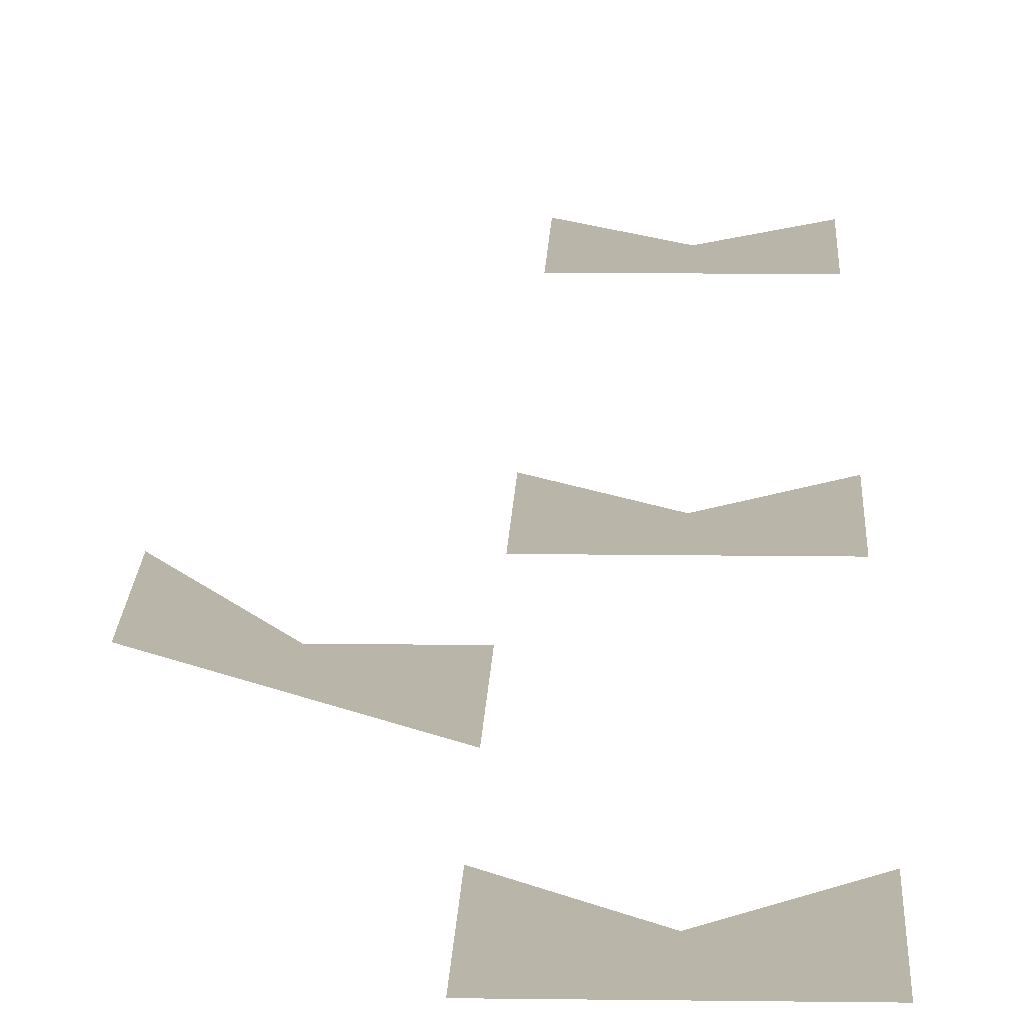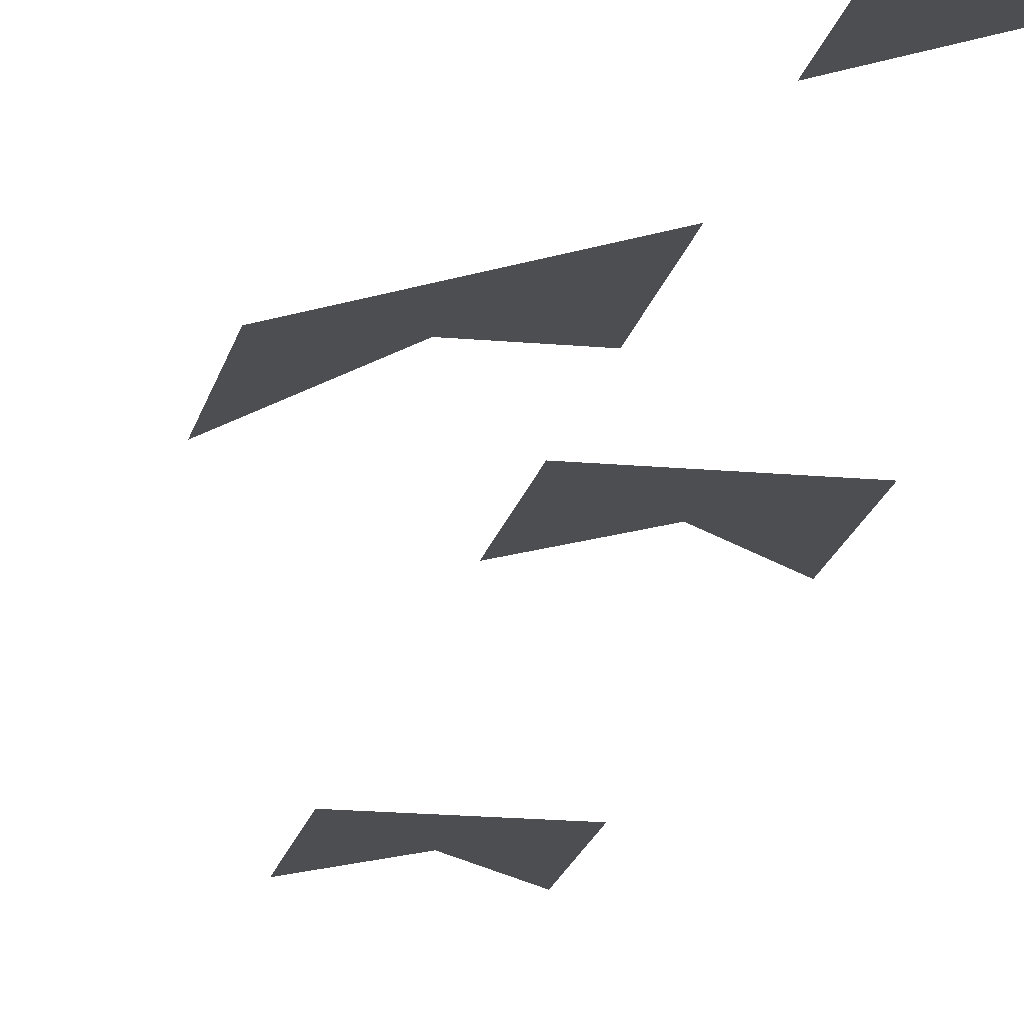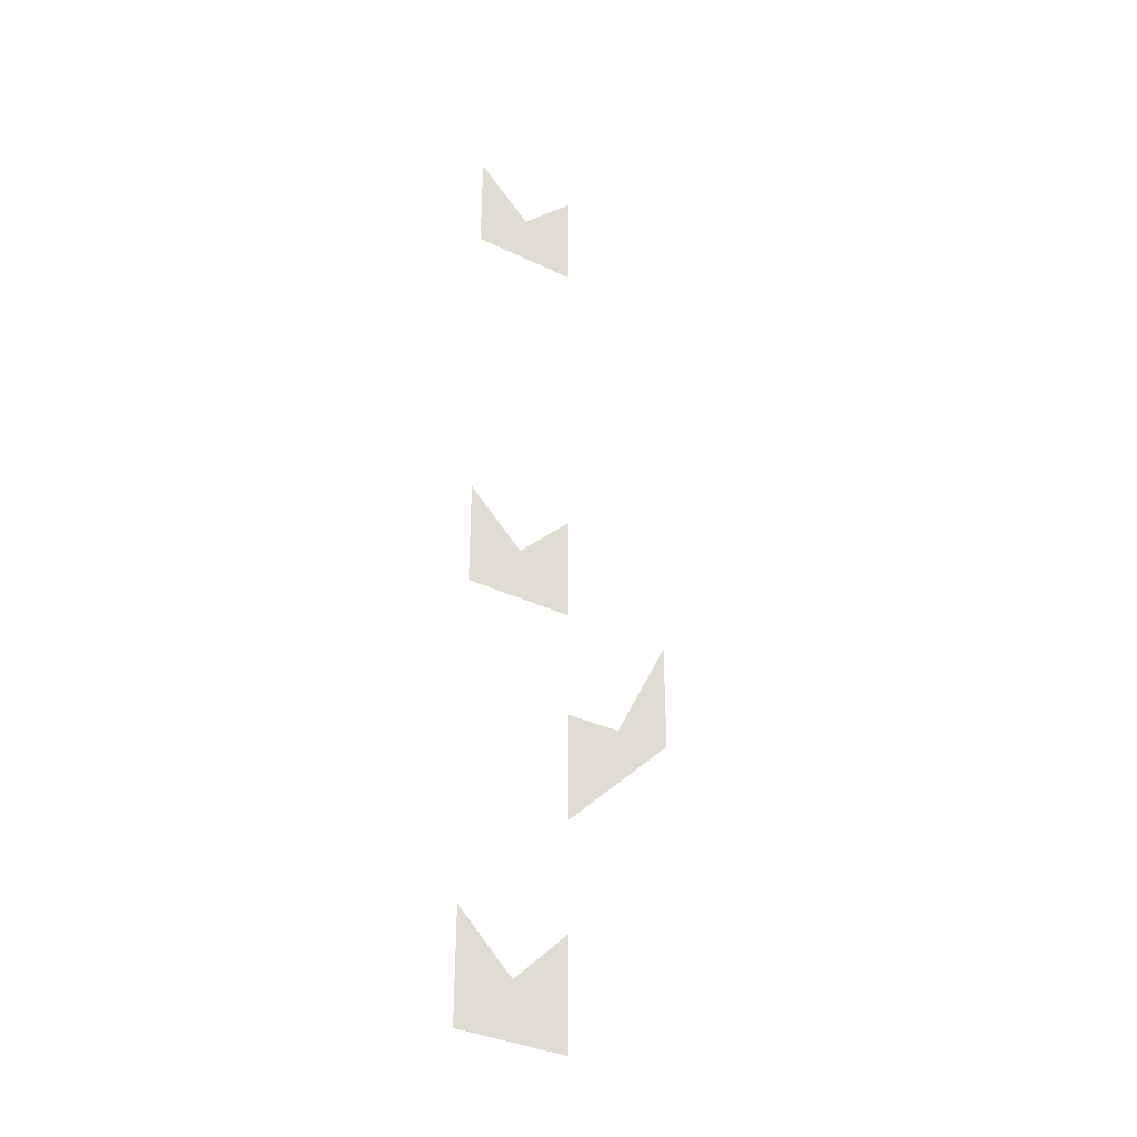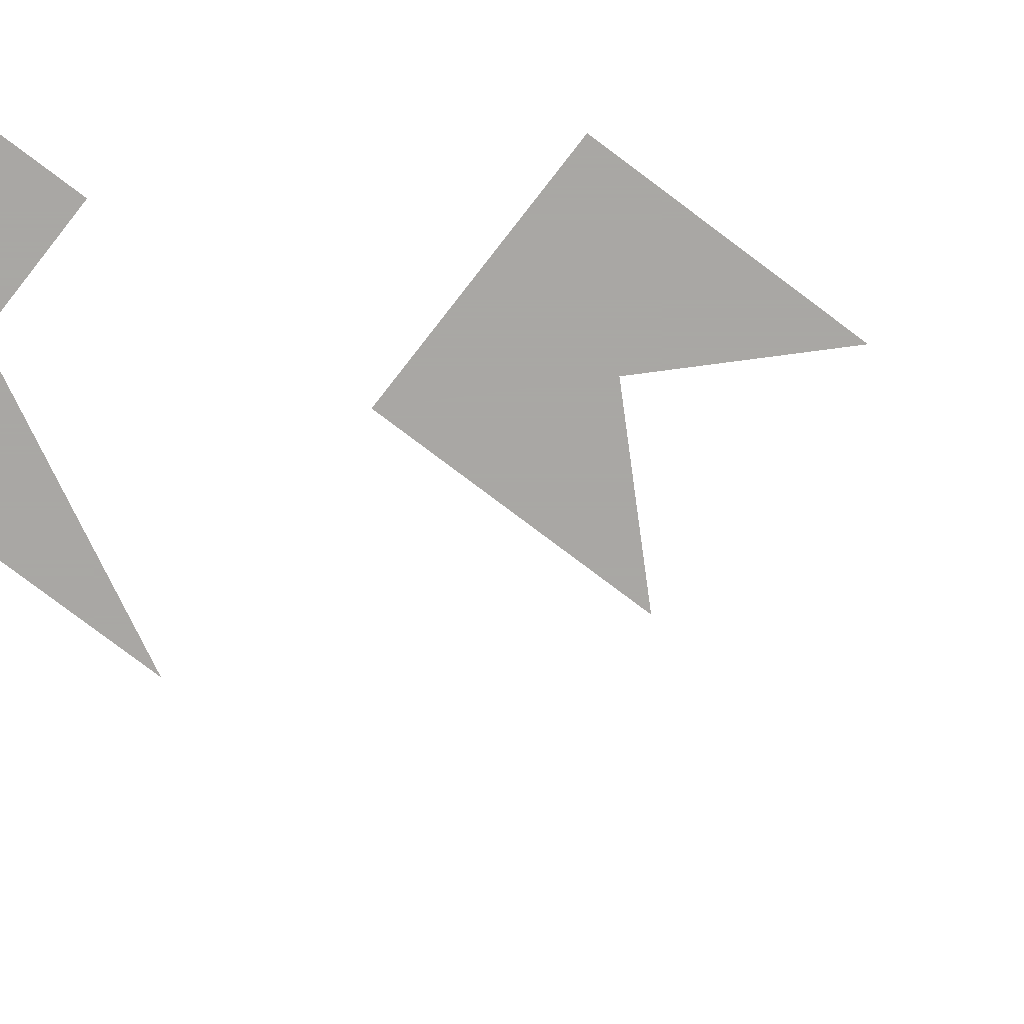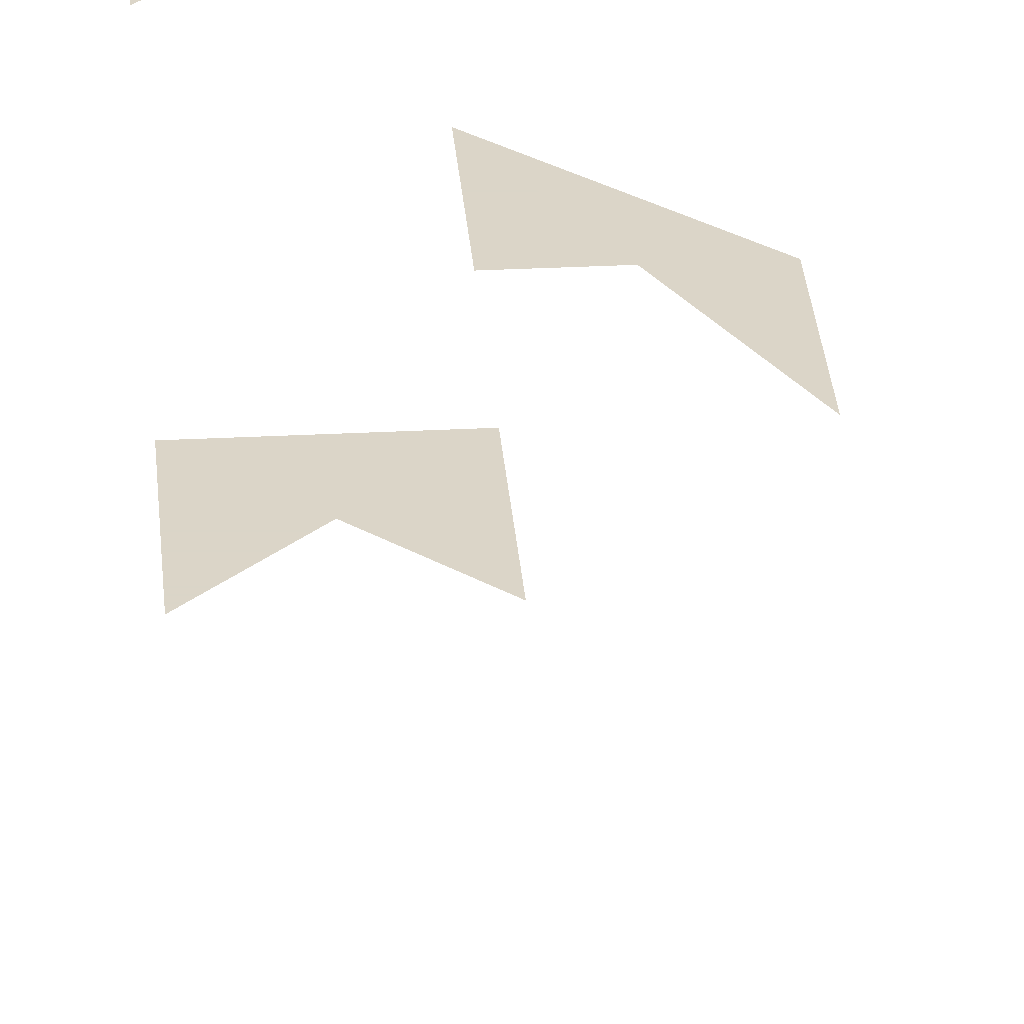
<metadata>
{"format":"obj","ext":"obj","renderer":"f3d","projection":"perspective","resolution":1024,"background":"white","views":[{"elev":13.4,"azim":1.8,"up":"+Z"},{"elev":-16.9,"azim":-10.9,"up":"+Z"},{"elev":-35.4,"azim":147.5,"up":"+Y"},{"elev":-74.8,"azim":52.6,"up":"+Z"},{"elev":29.5,"azim":175.6,"up":"+Z"}]}
</metadata>
<code>
v -10 0 0
v -10 1 0
v -10 2 0
v -10 3 0
v -10 4 0
v -10 5 0
v -10 6 0
v -10 7 0
v -10 8 0
v -10 9 0
v -10 10 0
v -10 -1 0
v -10 -2 0
v -10 -3 0
v -10 -4 0
v -10 -5 0
v -10 -6 0
v -10 -7 0
v -10 -8 0
v -10 -9 0
v -10 -10 0
v -9 0 0
v -9 1 0
v -9 2 0
v -9 3 0
v -9 4 0
v -9 5 0
v -9 6 0
v -9 7 0
v -9 8 0
v -9 9 0
v -9 10 0
v -9 -1 0
v -9 -2 0
v -9 -3 0
v -9 -4 0
v -9 -5 0
v -9 -6 0
v -9 -7 0
v -9 -8 0
v -9 -9 0
v -9 -10 0
v -11 0 0
v -11 1 0
v -11 2 0
v -11 3 0
v -11 4 0
v -11 5 0
v -11 6 0
v -11 7 0
v -11 8 0
v -11 9 0
v -11 10 0
v -11 -1 0
v -11 -2 0
v -11 -3 0
v -11 -4 0
v -11 -5 0
v -11 -6 0
v -11 -7 0
v -11 -8 0
v -11 -9 0
v -11 -10 0
f 1 2 22 23
f 5 6 26 27
f 9 10 30 31
f 3 4 46 47

</code>
